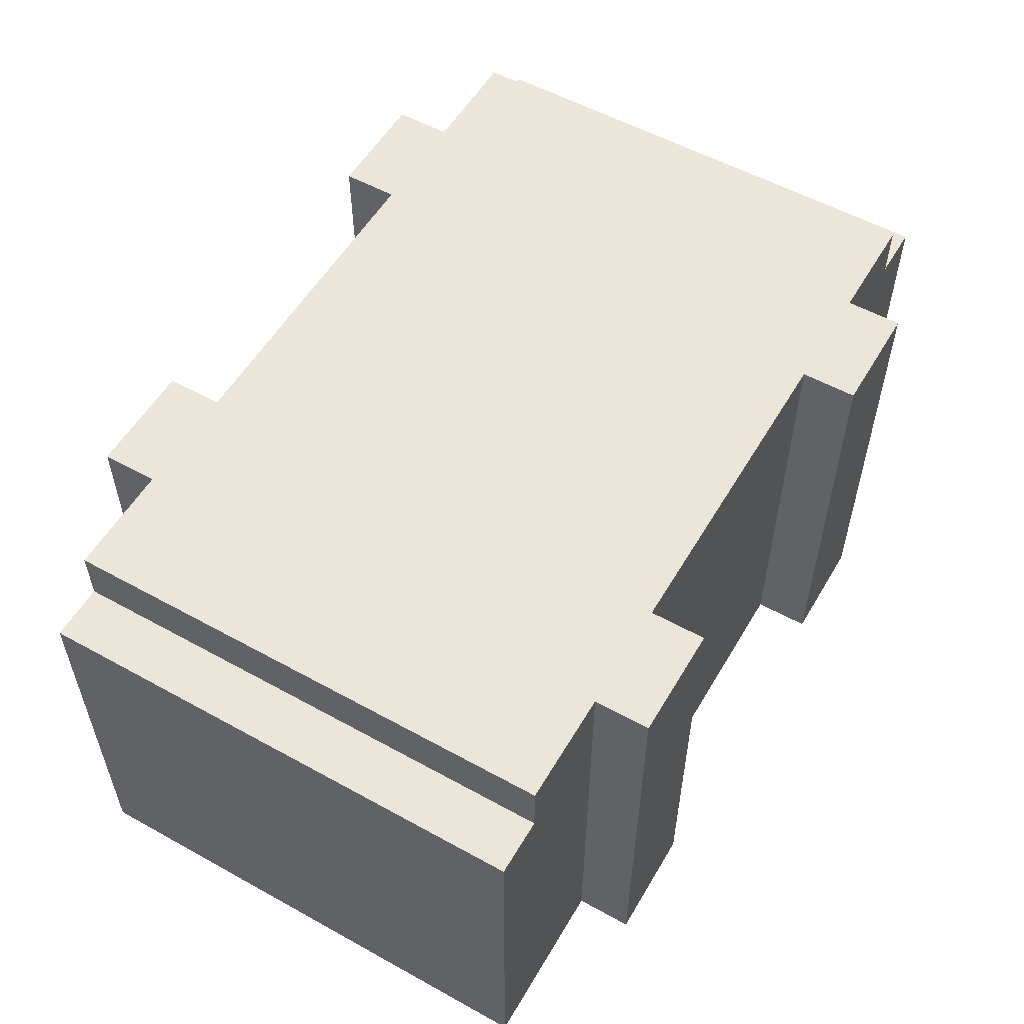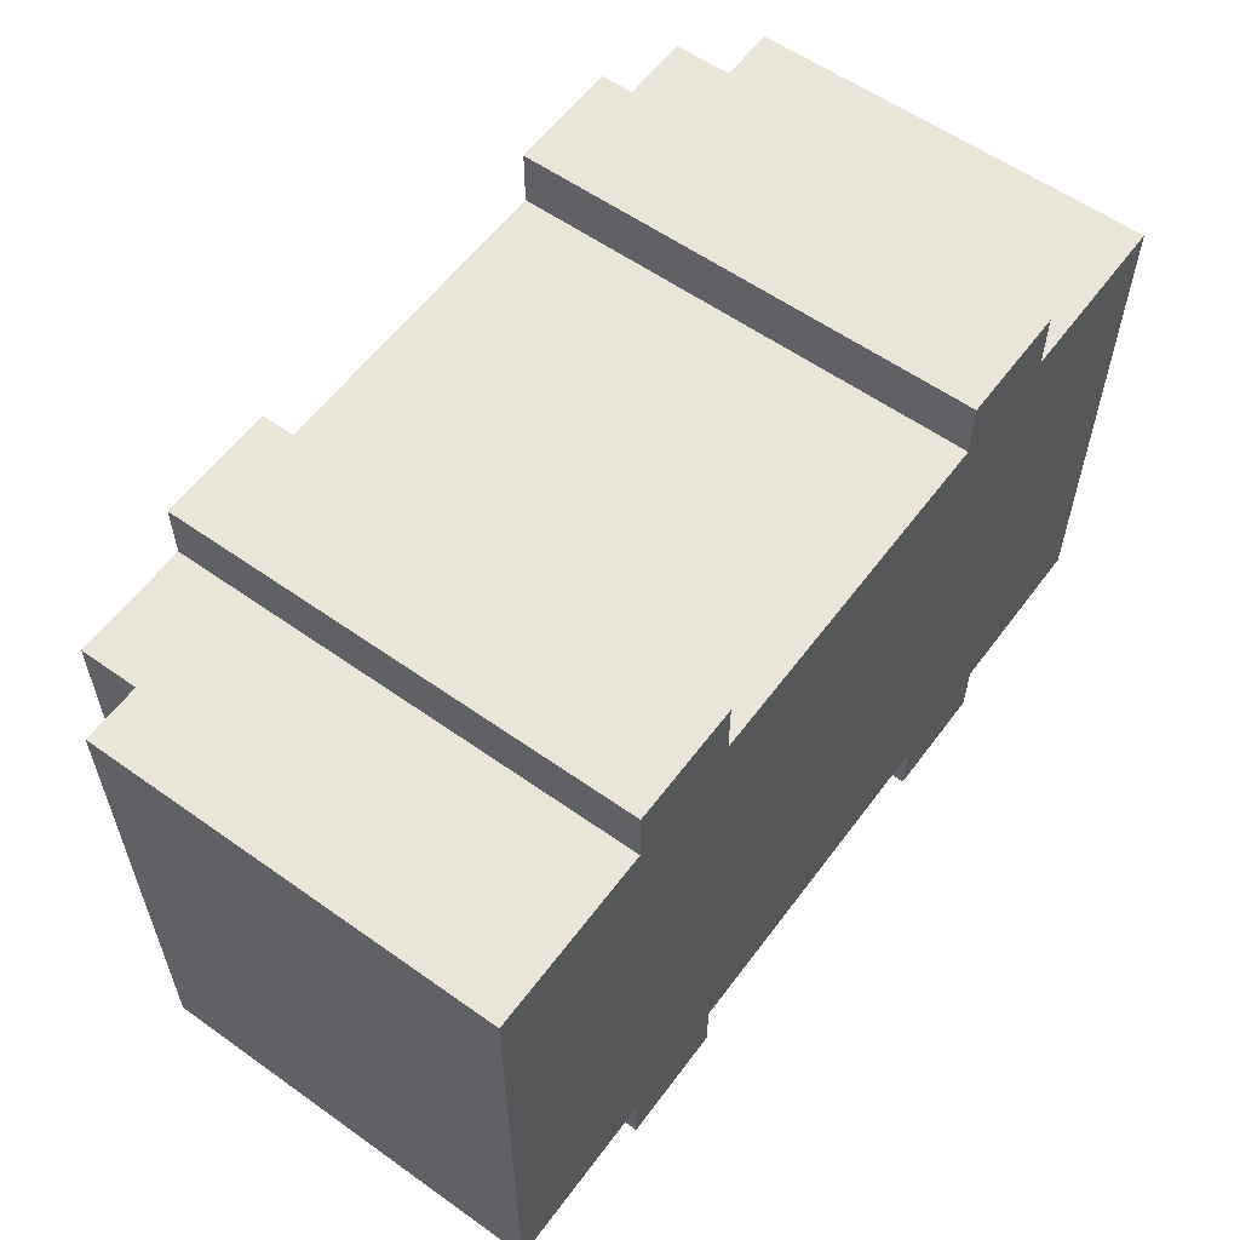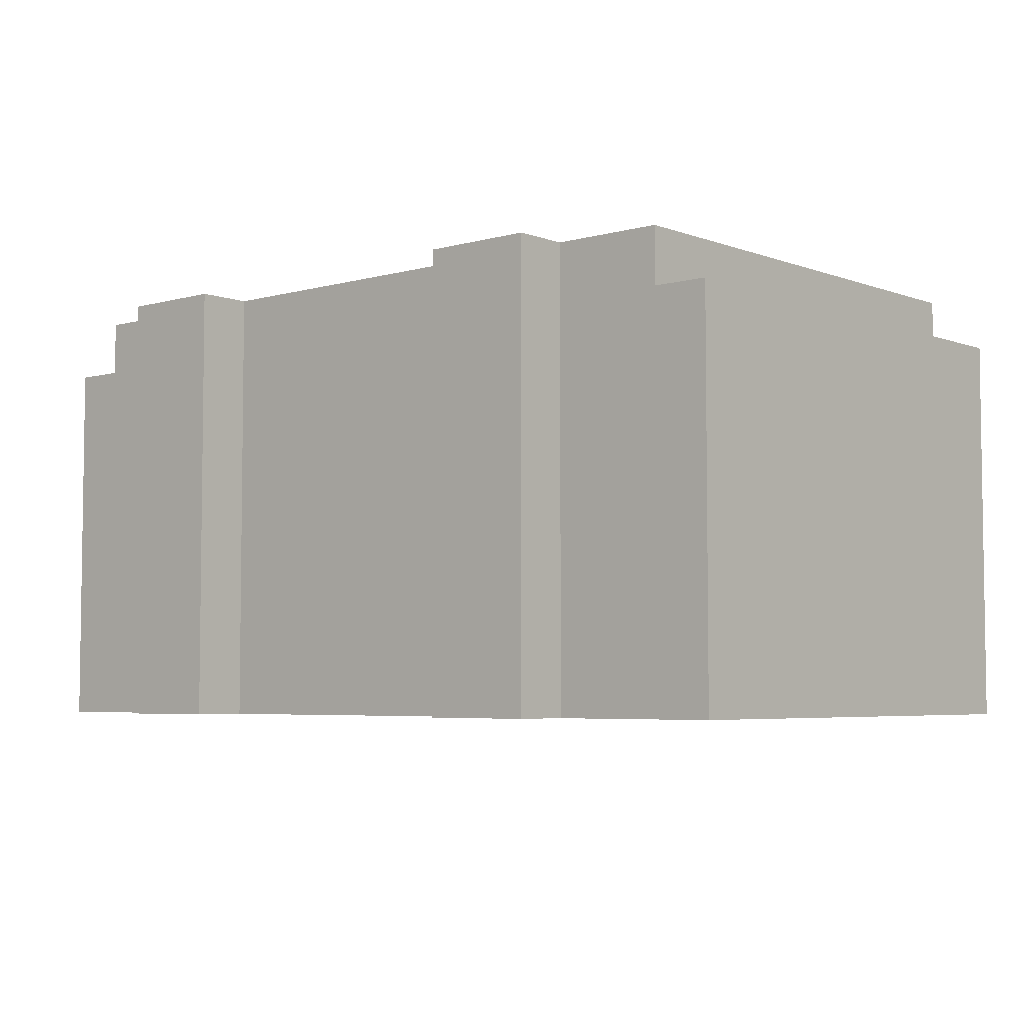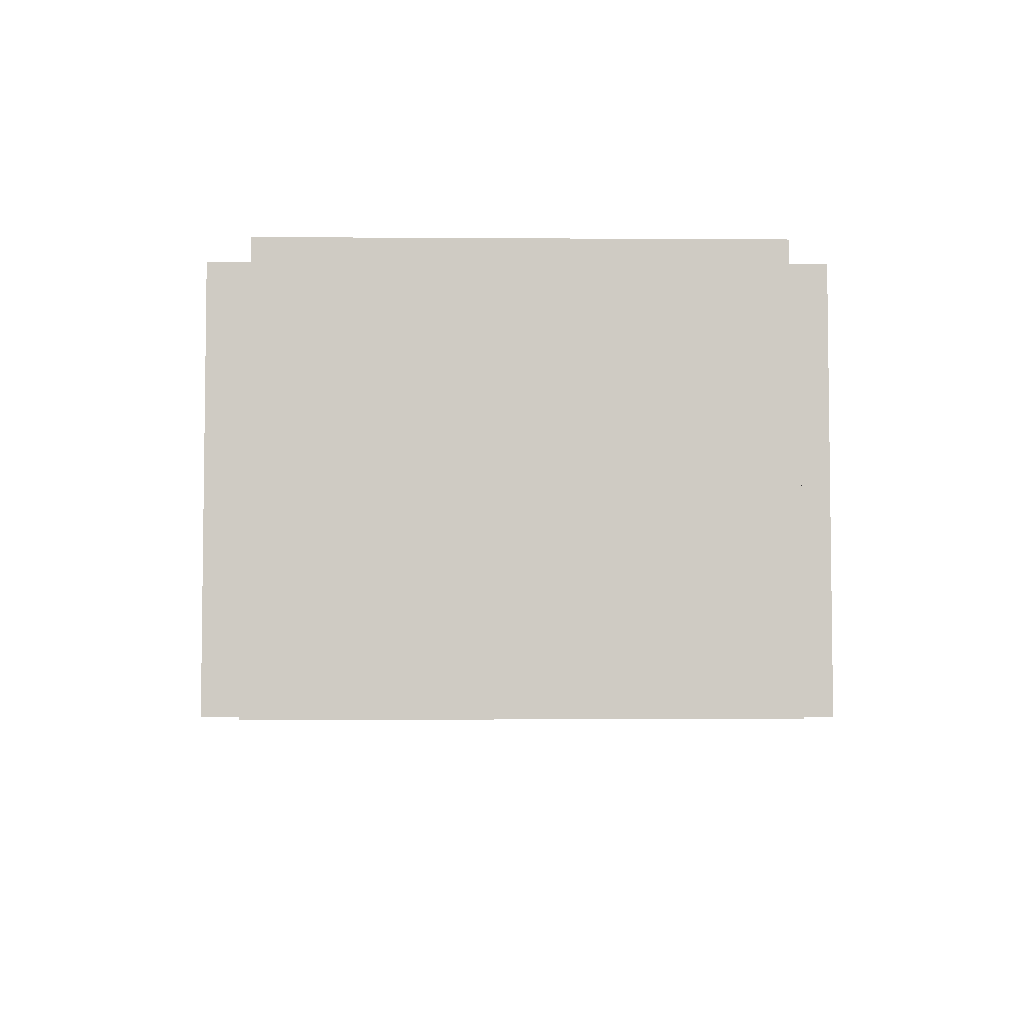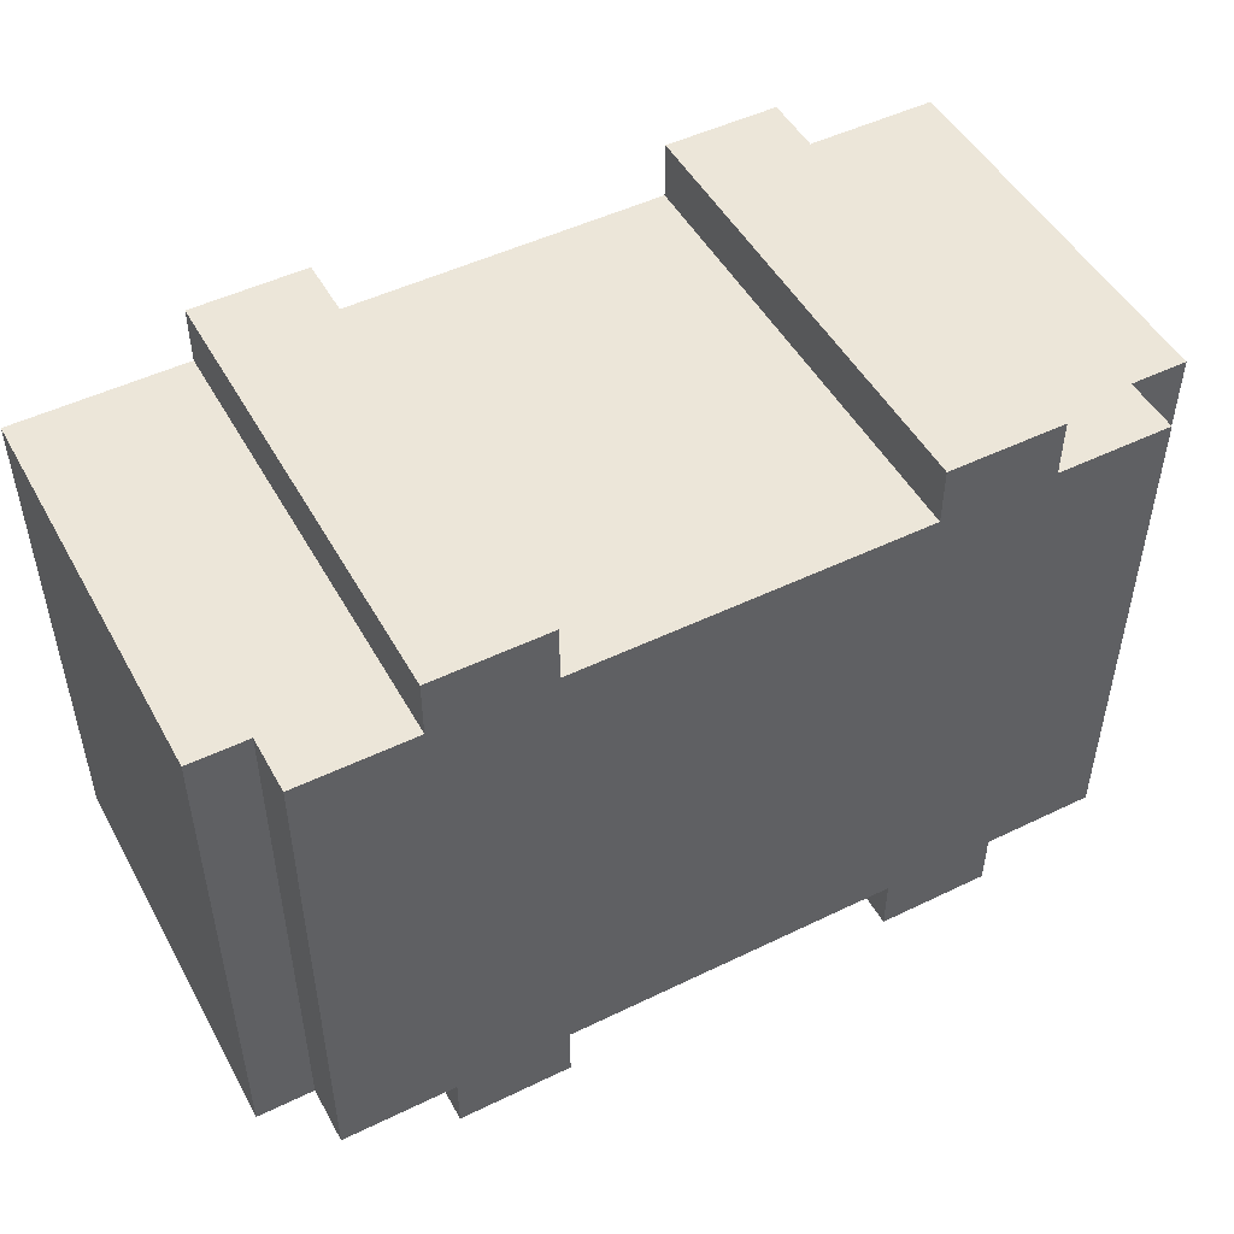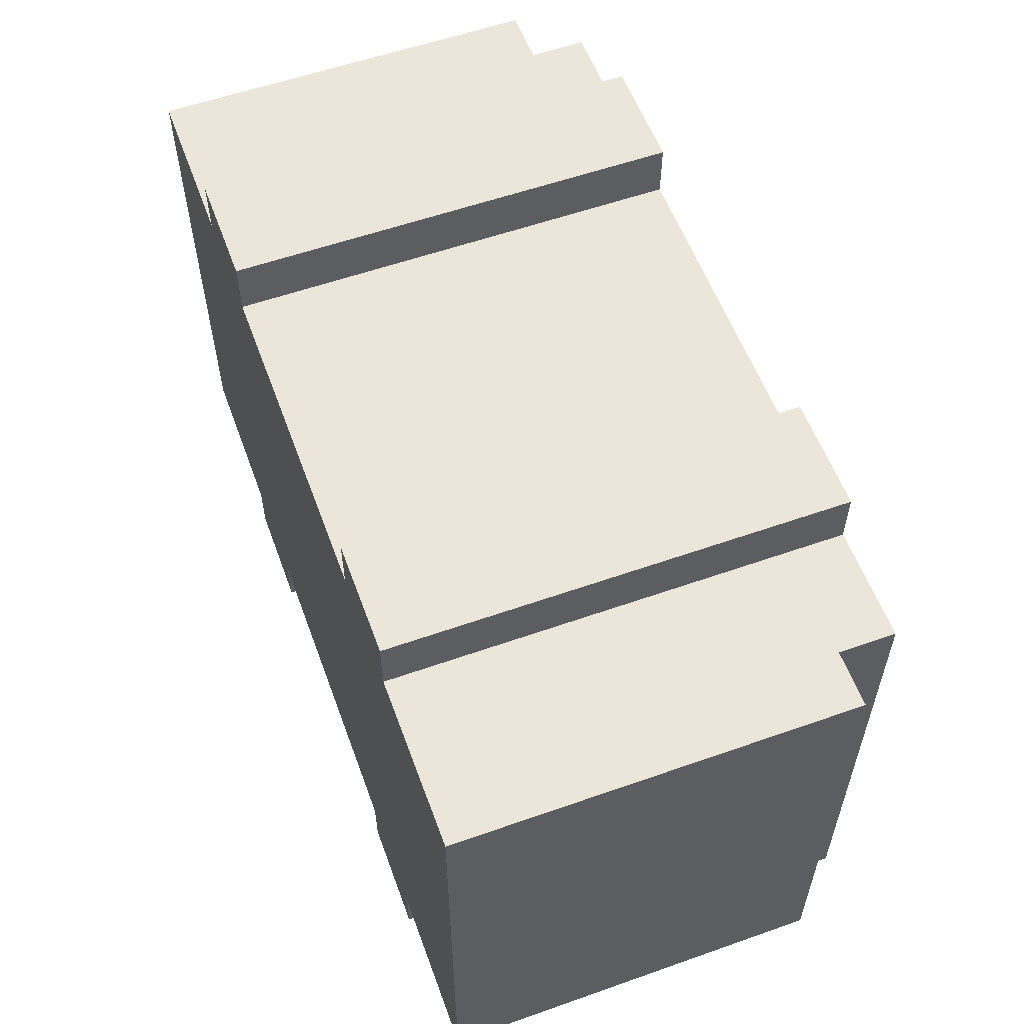
<metadata>
{"format":"obj","ext":"obj","renderer":"f3d","projection":"perspective","resolution":1024,"background":"white","views":[{"elev":55.3,"azim":-59.8,"up":"+Y"},{"elev":58.2,"azim":-53.7,"up":"+Z"},{"elev":-4.9,"azim":-138.9,"up":"+Y"},{"elev":-4.9,"azim":-91.2,"up":"+Y"},{"elev":49.3,"azim":151.8,"up":"+Z"},{"elev":57.4,"azim":69.9,"up":"+Z"}]}
</metadata>
<code>
o fuel
v -0.8 0 0.4
v -0.8 0 -0.5
v -0.8 0.7 0.4
v -0.8 0.7 -0.5
v -0.7 0.7 0.4
v -0.7 0.7 0.2
v -0.7 0.7 -0.3
v -0.7 0.7 -0.5
v -0.7 0.8 0.4
v -0.7 0.8 0.2
v -0.7 0.8 -0.3
v -0.7 0.8 -0.5
v -0.5 0 0.5
v -0.5 0 0.4
v -0.5 0 -0.5
v -0.5 0 -0.6
v -0.5 0.8 0.5
v -0.5 0.8 0.4
v -0.5 0.8 -0.5
v -0.5 0.8 -0.6
v 0.3 0 0.5
v 0.3 0 0.4
v 0.3 0 -0.5
v 0.3 0 -0.6
v 0.3 0.8 0.5
v 0.3 0.8 0.4
v 0.3 0.8 -0.5
v 0.3 0.8 -0.6
v -0.3 0 0.5
v -0.3 0 0.4
v -0.3 0 -0.5
v -0.3 0 -0.6
v -0.3 0.8 0.5
v -0.3 0.8 0.4
v -0.3 0.8 -0.5
v -0.3 0.8 -0.6
v 0.5 0 0.5
v 0.5 0 0.4
v 0.5 0 -0.5
v 0.5 0 -0.6
v 0.5 0.8 0.5
v 0.5 0.8 0.4
v 0.5 0.8 -0.5
v 0.5 0.8 -0.6
v 0.7 0.7 0.4
v 0.7 0.7 0.2
v 0.7 0.7 0.1
v 0.7 0.7 -0.5
v 0.7 0.8 0.4
v 0.7 0.8 0.2
v 0.7 0.8 0.1
v 0.7 0.8 -0.5
v 0.8 0 0.4
v 0.8 0 -0.5
v 0.8 0.7 0.4
v 0.8 0.7 -0.5
v -0.5 0 0.5
v -0.5 0.8 0.5
v -0.3 0 0.5
v -0.3 0.8 0.5
v 0.3 0 0.5
v 0.3 0.8 0.5
v 0.5 0 0.5
v 0.5 0.8 0.5
v -0.8 0 0.4
v -0.8 0.7 0.4
v -0.7 0.7 0.4
v -0.7 0.8 0.4
v -0.5 0 0.4
v -0.5 0.8 0.4
v -0.3 0 0.4
v -0.3 0.8 0.4
v 0.3 0 0.4
v 0.3 0.8 0.4
v 0.5 0 0.4
v 0.5 0.8 0.4
v 0.7 0.7 0.4
v 0.7 0.8 0.4
v 0.8 0 0.4
v 0.8 0.7 0.4
v -0.8 0 -0.5
v -0.8 0.7 -0.5
v -0.7 0.7 -0.5
v -0.7 0.8 -0.5
v -0.5 0 -0.5
v -0.5 0.8 -0.5
v -0.3 0 -0.5
v -0.3 0.8 -0.5
v 0.3 0 -0.5
v 0.3 0.8 -0.5
v 0.5 0 -0.5
v 0.5 0.8 -0.5
v 0.7 0.7 -0.5
v 0.7 0.8 -0.5
v 0.8 0 -0.5
v 0.8 0.7 -0.5
v -0.5 0 -0.6
v -0.5 0.8 -0.6
v -0.3 0 -0.6
v -0.3 0.8 -0.6
v 0.3 0 -0.6
v 0.3 0.8 -0.6
v 0.5 0 -0.6
v 0.5 0.8 -0.6
v -0.5 0 0.5
v -0.3 0 0.5
v 0.3 0 0.5
v 0.5 0 0.5
v -0.8 0 0.4
v -0.5 0 0.4
v -0.3 0 0.4
v 0.3 0 0.4
v 0.5 0 0.4
v 0.8 0 0.4
v -0.7 0 0.2
v -0.6 0 0.2
v -0.3 0 0.2
v 0 0 0.2
v 0.1 0 0.2
v 0.4 0 0.2
v 0.5 0 0.2
v 0.7 0 0.2
v -0.2 0 0.1
v -0.1 0 0.1
v 0.2 0 0.1
v 0.4 0 0.1
v 0.6 0 0.1
v 0.7 0 0.1
v -0.6 0 0
v -0.4 0 0
v 0.2 0 0
v 0.3 0 0
v -0.6 0 -0.1
v -0.4 0 -0.1
v 0.2 0 -0.1
v 0.3 0 -0.1
v -0.6 0 -0.2
v -0.4 0 -0.2
v 0.2 0 -0.2
v 0.4 0 -0.2
v -0.7 0 -0.3
v -0.4 0 -0.3
v -0.3 0 -0.3
v -0.2 0 -0.3
v -0.1 0 -0.3
v 0 0 -0.3
v 0.1 0 -0.3
v 0.4 0 -0.3
v 0.5 0 -0.3
v 0.6 0 -0.3
v -0.8 0 -0.5
v -0.5 0 -0.5
v -0.3 0 -0.5
v 0.3 0 -0.5
v 0.5 0 -0.5
v 0.8 0 -0.5
v -0.5 0 -0.6
v -0.3 0 -0.6
v 0.3 0 -0.6
v 0.5 0 -0.6
v -0.8 0.7 0.4
v -0.7 0.7 0.4
v 0.7 0.7 0.4
v 0.8 0.7 0.4
v -0.7 0.7 0.2
v 0.7 0.7 0.2
v 0.7 0.7 0.1
v -0.7 0.7 -0.3
v -0.8 0.7 -0.5
v -0.7 0.7 -0.5
v 0.7 0.7 -0.5
v 0.8 0.7 -0.5
v -0.5 0.8 0.5
v -0.3 0.8 0.5
v 0.3 0.8 0.5
v 0.5 0.8 0.5
v -0.7 0.8 0.4
v -0.5 0.8 0.4
v -0.3 0.8 0.4
v 0.3 0.8 0.4
v 0.5 0.8 0.4
v 0.7 0.8 0.4
v -0.7 0.8 0.2
v -0.6 0.8 0.2
v -0.3 0.8 0.2
v 0 0.8 0.2
v 0.1 0.8 0.2
v 0.4 0.8 0.2
v 0.5 0.8 0.2
v 0.7 0.8 0.2
v -0.2 0.8 0.1
v -0.1 0.8 0.1
v 0.2 0.8 0.1
v 0.4 0.8 0.1
v 0.6 0.8 0.1
v 0.7 0.8 0.1
v -0.6 0.8 0
v -0.4 0.8 0
v 0.2 0.8 0
v 0.3 0.8 0
v -0.6 0.8 -0.1
v -0.4 0.8 -0.1
v 0.2 0.8 -0.1
v 0.3 0.8 -0.1
v -0.6 0.8 -0.2
v -0.4 0.8 -0.2
v 0.2 0.8 -0.2
v 0.4 0.8 -0.2
v -0.7 0.8 -0.3
v -0.4 0.8 -0.3
v -0.3 0.8 -0.3
v -0.2 0.8 -0.3
v -0.1 0.8 -0.3
v 0 0.8 -0.3
v 0.1 0.8 -0.3
v 0.4 0.8 -0.3
v 0.5 0.8 -0.3
v 0.6 0.8 -0.3
v -0.7 0.8 -0.5
v -0.5 0.8 -0.5
v -0.3 0.8 -0.5
v 0.3 0.8 -0.5
v 0.5 0.8 -0.5
v 0.7 0.8 -0.5
v -0.5 0.8 -0.6
v -0.3 0.8 -0.6
v 0.3 0.8 -0.6
v 0.5 0.8 -0.6
f 3 2 1
f 4 2 3
f 9 6 5
f 10 7 6
f 10 6 9
f 11 8 7
f 11 7 10
f 12 8 11
f 17 14 13
f 18 14 17
f 19 16 15
f 20 16 19
f 25 22 21
f 26 22 25
f 27 24 23
f 28 24 27
f 29 30 33
f 33 30 34
f 31 32 35
f 35 32 36
f 37 38 41
f 41 38 42
f 39 40 43
f 43 40 44
f 45 46 49
f 46 47 50
f 49 46 50
f 47 48 51
f 50 47 51
f 51 48 52
f 53 54 55
f 55 54 56
f 59 58 57
f 60 58 59
f 63 62 61
f 64 62 63
f 67 66 65
f 69 67 65
f 69 68 67
f 70 68 69
f 73 72 71
f 74 72 73
f 77 76 75
f 78 76 77
f 79 77 75
f 80 77 79
f 81 82 83
f 81 83 85
f 83 84 85
f 85 84 86
f 87 88 89
f 89 88 90
f 91 92 93
f 93 92 94
f 91 93 95
f 95 93 96
f 97 98 99
f 99 98 100
f 101 102 103
f 103 102 104
f 110 106 105
f 111 106 110
f 112 108 107
f 113 108 112
f 115 111 110
f 115 114 113
f 115 113 112
f 115 112 111
f 115 110 109
f 116 114 115
f 117 114 116
f 118 114 117
f 119 114 118
f 120 114 119
f 121 114 120
f 122 114 121
f 123 118 117
f 124 118 123
f 125 120 119
f 126 121 120
f 126 120 125
f 127 122 121
f 128 114 122
f 128 122 127
f 129 116 115
f 129 117 116
f 130 117 129
f 131 125 119
f 131 126 125
f 132 126 131
f 133 130 129
f 133 129 115
f 134 117 130
f 134 130 133
f 135 132 131
f 135 131 119
f 136 126 132
f 136 132 135
f 137 133 115
f 137 134 133
f 138 117 134
f 138 134 137
f 139 135 119
f 139 136 135
f 140 126 136
f 140 136 139
f 140 121 126
f 141 115 109
f 141 138 137
f 141 137 115
f 142 117 138
f 142 138 141
f 143 123 117
f 143 117 142
f 144 124 123
f 144 123 143
f 145 118 124
f 145 124 144
f 146 119 118
f 146 118 145
f 147 139 119
f 147 119 146
f 147 140 139
f 148 121 140
f 148 140 147
f 149 127 121
f 149 121 148
f 150 128 127
f 150 127 149
f 151 147 146
f 151 149 148
f 151 150 149
f 151 143 142
f 151 142 141
f 151 141 109
f 151 146 145
f 151 144 143
f 151 145 144
f 151 148 147
f 152 150 151
f 153 150 152
f 154 150 153
f 155 150 154
f 156 128 150
f 156 150 155
f 156 114 128
f 157 153 152
f 158 153 157
f 159 155 154
f 160 155 159
f 161 162 165
f 163 164 166
f 166 164 167
f 161 165 168
f 161 168 169
f 169 168 170
f 167 164 171
f 171 164 172
f 173 174 178
f 178 174 179
f 175 176 180
f 180 176 181
f 178 179 183
f 181 182 183
f 180 181 183
f 179 180 183
f 177 178 183
f 183 182 184
f 184 182 185
f 185 182 186
f 186 182 187
f 187 182 188
f 188 182 189
f 189 182 190
f 185 186 191
f 191 186 192
f 187 188 193
f 188 189 194
f 193 188 194
f 189 190 195
f 195 190 196
f 183 184 197
f 184 185 197
f 197 185 198
f 187 193 199
f 193 194 199
f 199 194 200
f 197 198 201
f 183 197 201
f 198 185 202
f 201 198 202
f 199 200 203
f 187 199 203
f 200 194 204
f 203 200 204
f 183 201 205
f 201 202 205
f 202 185 206
f 205 202 206
f 187 203 207
f 203 204 207
f 204 194 208
f 207 204 208
f 194 189 208
f 205 206 209
f 183 205 209
f 206 185 210
f 209 206 210
f 185 191 211
f 210 185 211
f 191 192 212
f 211 191 212
f 192 186 213
f 212 192 213
f 186 187 214
f 213 186 214
f 187 207 215
f 214 187 215
f 207 208 215
f 208 189 216
f 215 208 216
f 189 195 217
f 216 189 217
f 195 196 218
f 217 195 218
f 216 217 219
f 212 213 219
f 217 218 219
f 215 216 219
f 211 212 219
f 210 211 219
f 209 210 219
f 214 215 219
f 213 214 219
f 219 218 220
f 220 218 221
f 221 218 222
f 222 218 223
f 218 196 224
f 223 218 224
f 220 221 225
f 225 221 226
f 222 223 227
f 227 223 228

</code>
